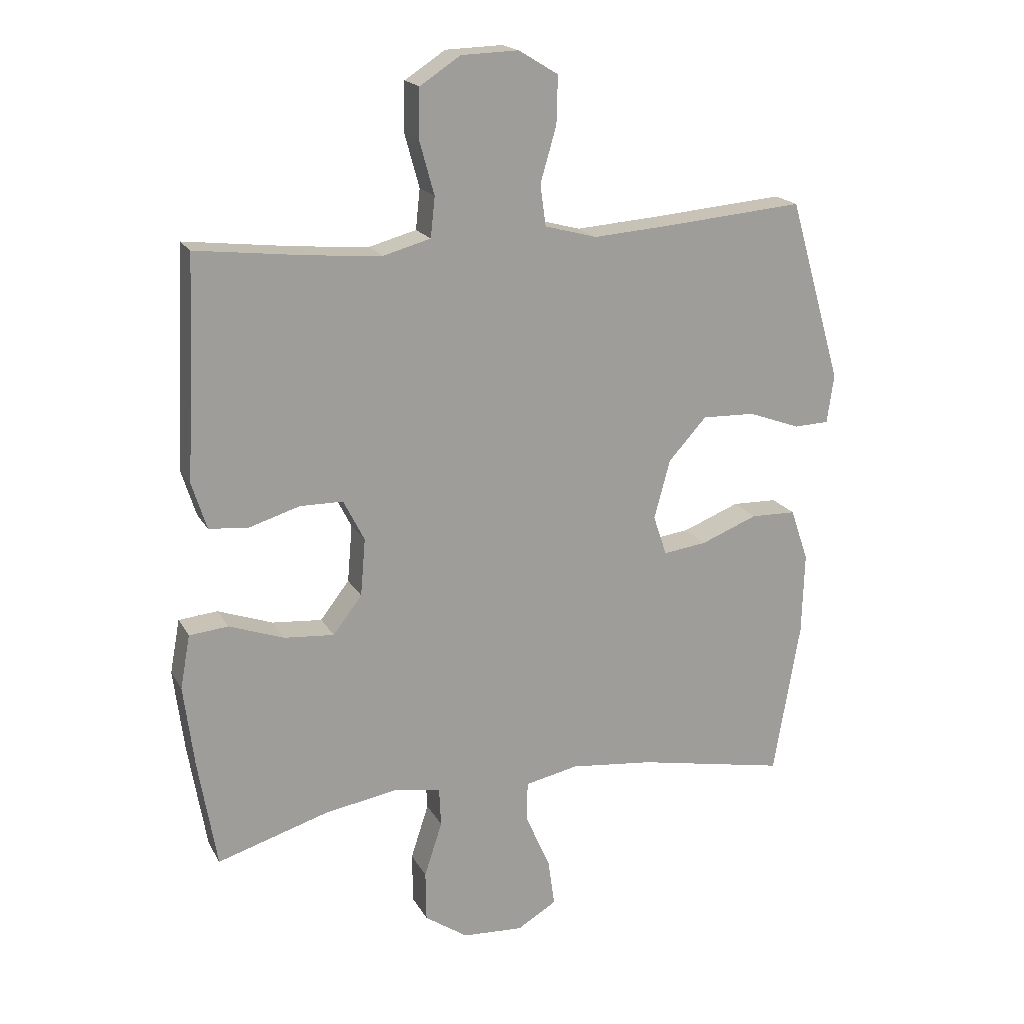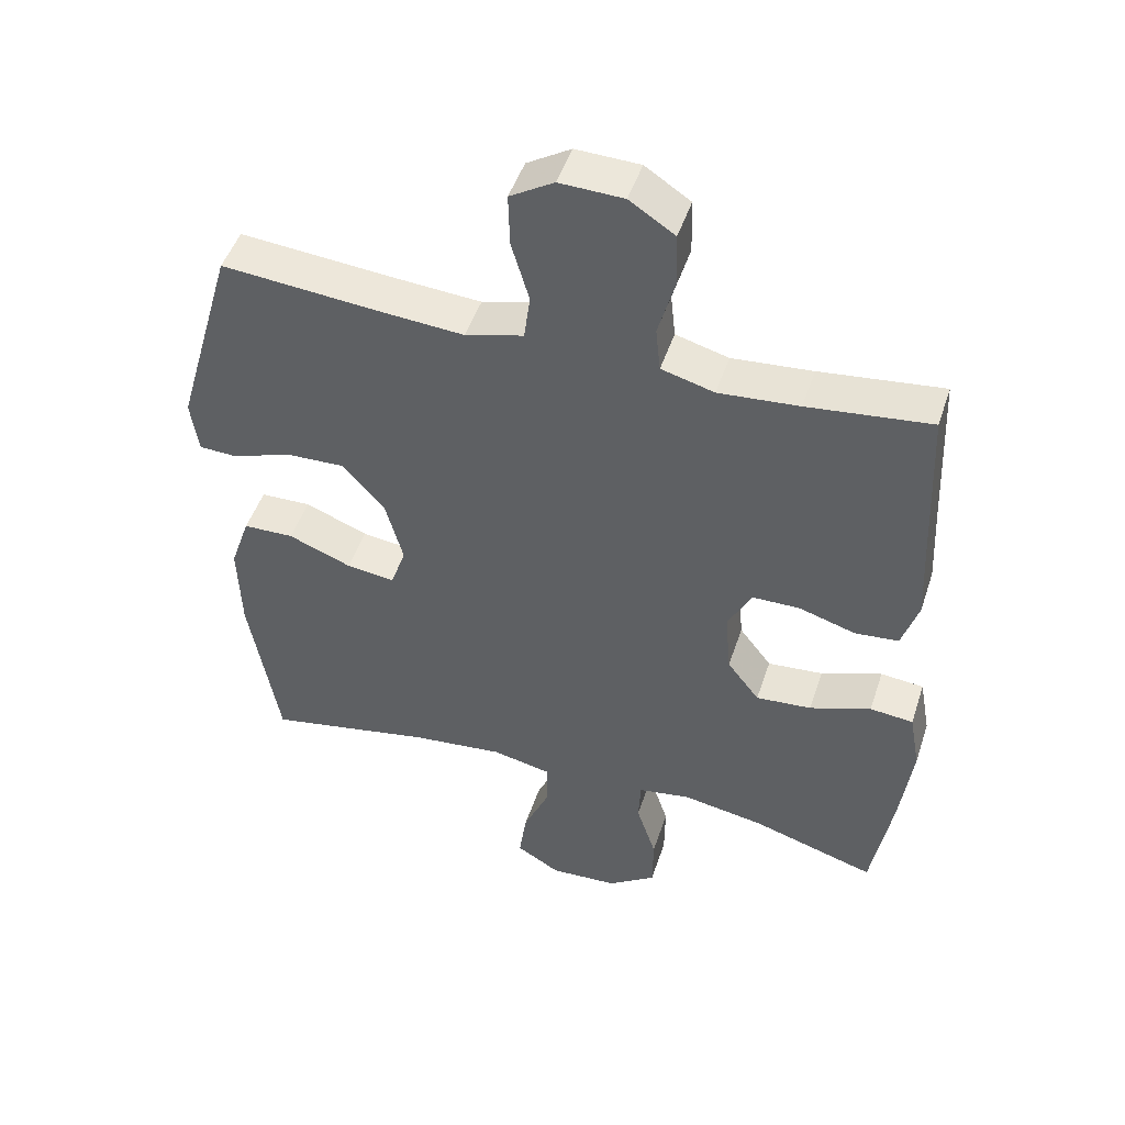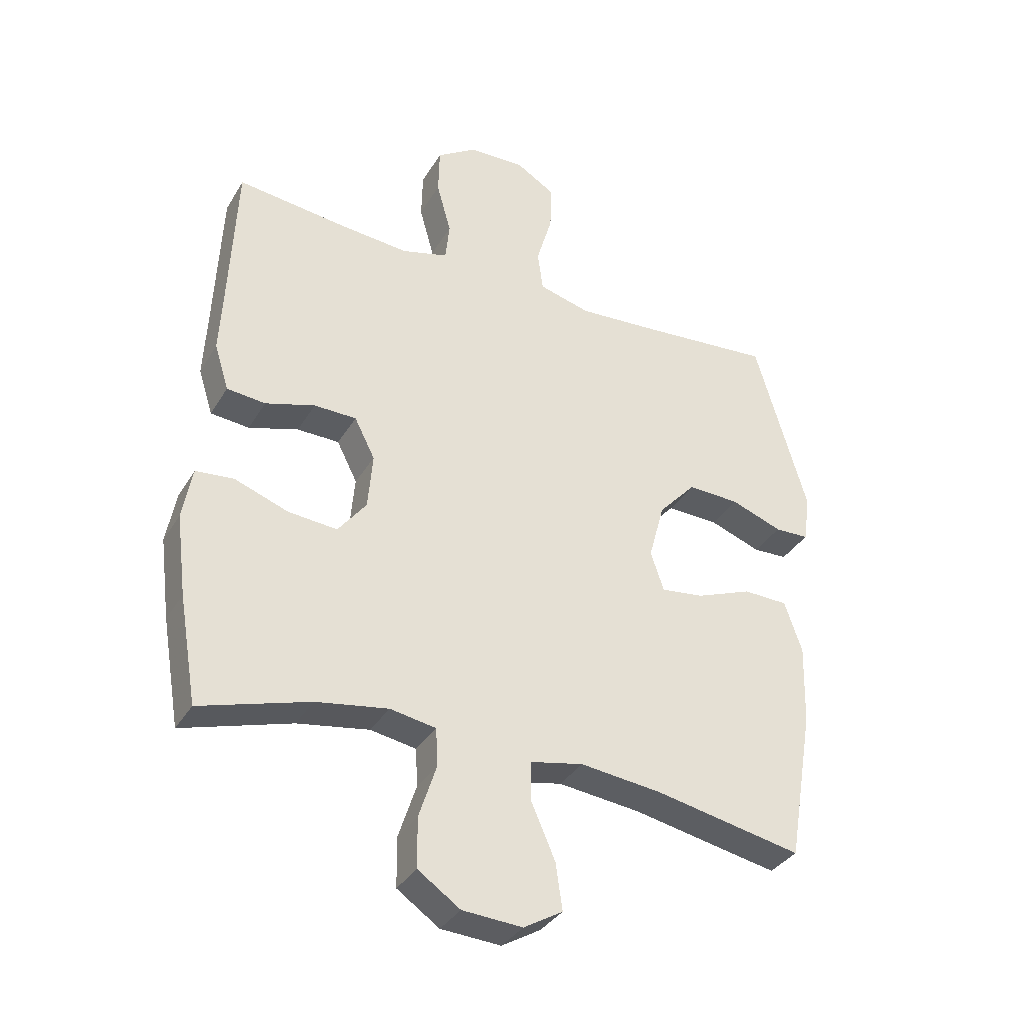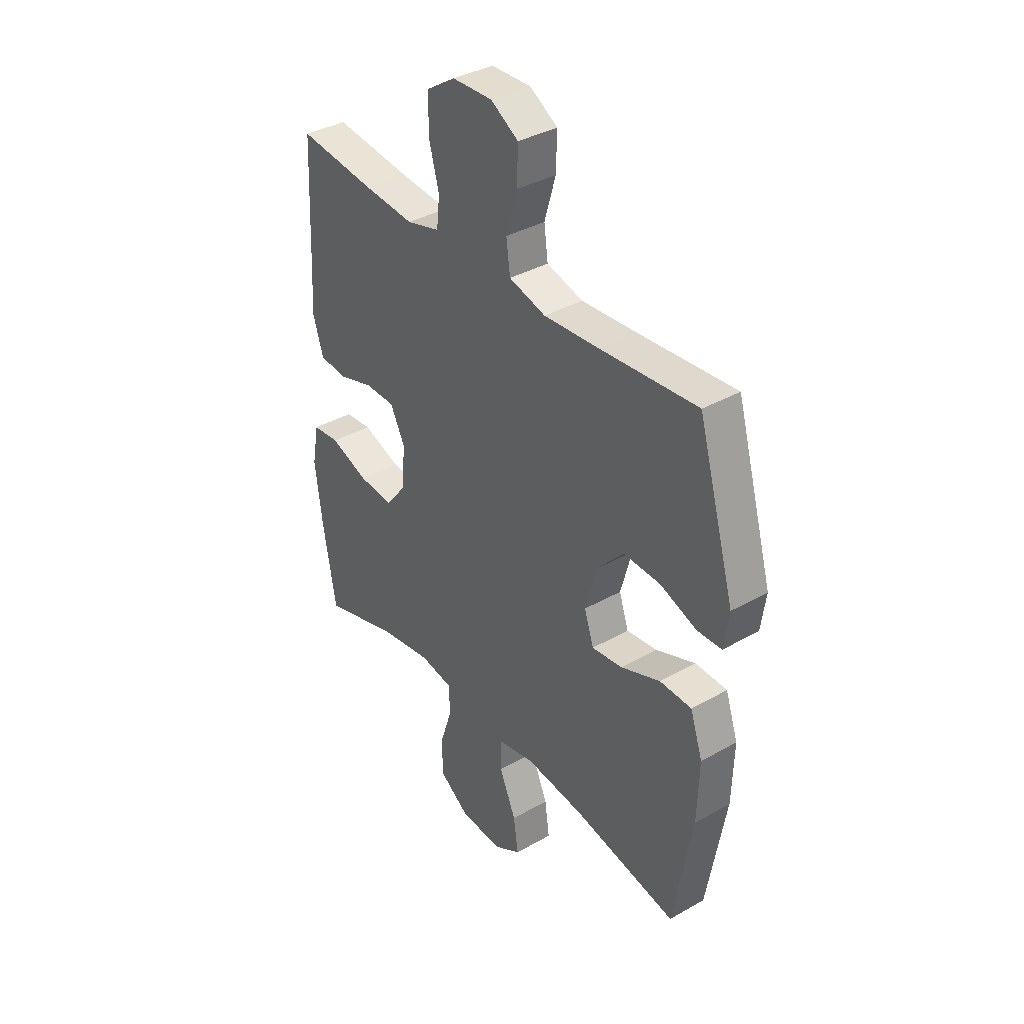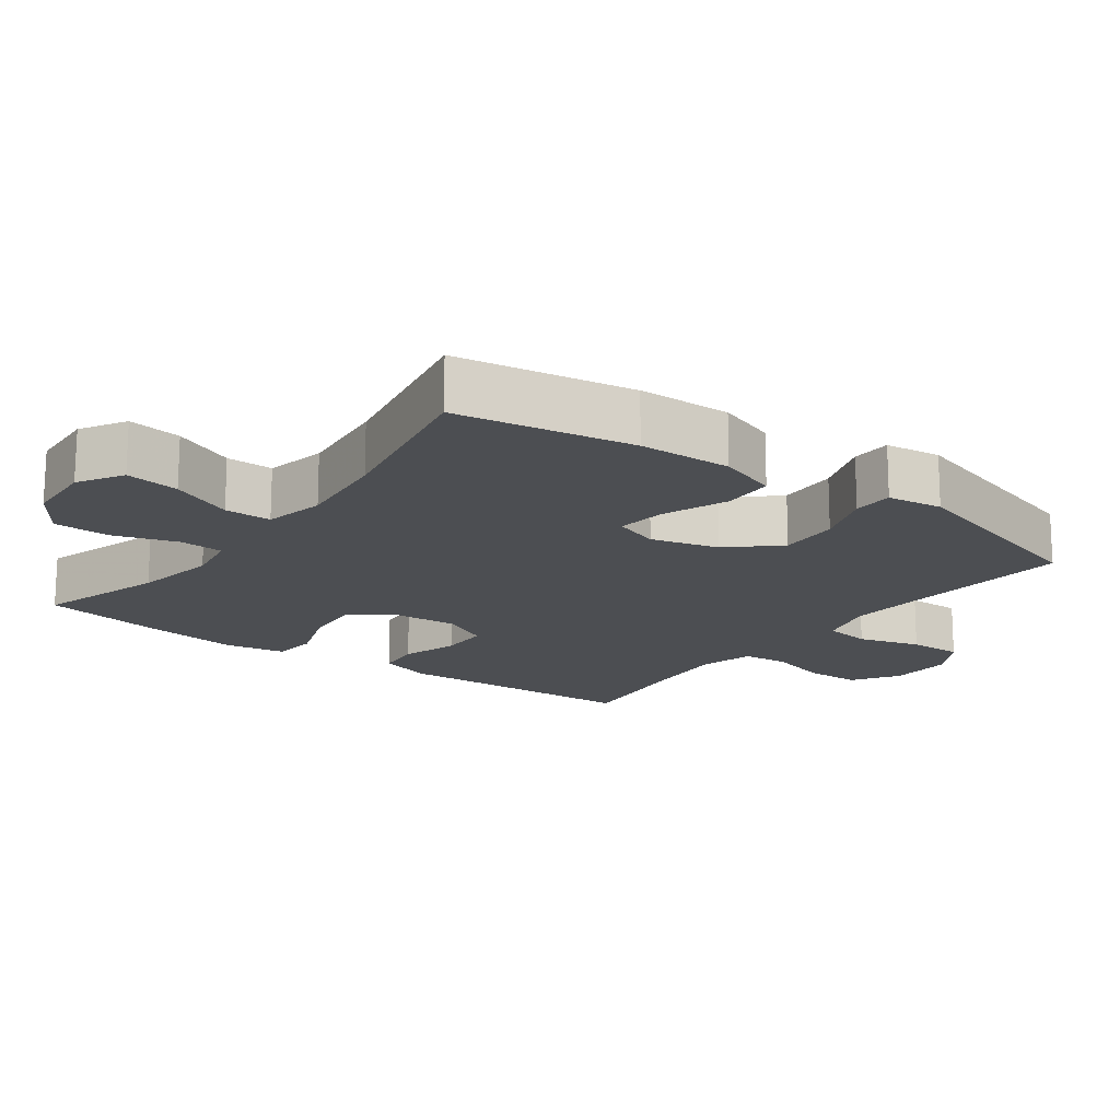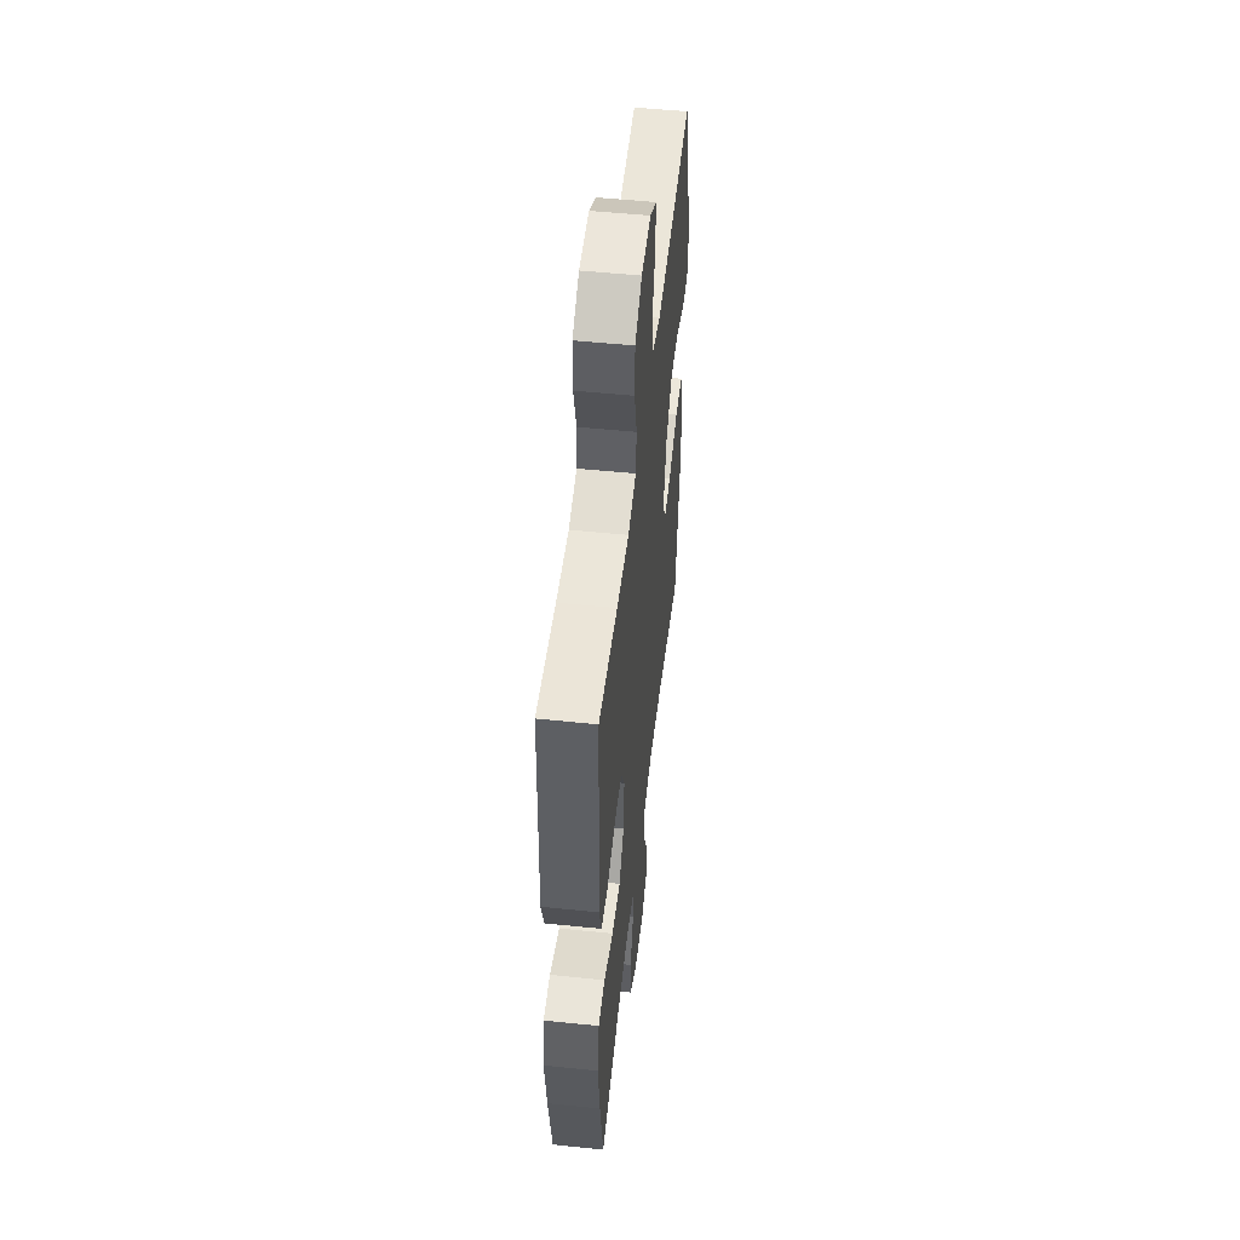
<metadata>
{"format":"obj","ext":"obj","renderer":"f3d","projection":"perspective","resolution":1024,"background":"white","views":[{"elev":18.7,"azim":158.8,"up":"+Z"},{"elev":48.0,"azim":18.0,"up":"+Z"},{"elev":-35.2,"azim":152.9,"up":"+Z"},{"elev":36.8,"azim":-126.4,"up":"+Z"},{"elev":-16.9,"azim":-126.5,"up":"+Y"},{"elev":51.9,"azim":96.4,"up":"+Z"}]}
</metadata>
<code>
v 0.5 0.07 -0.5
v 0.319 0.07 -0.445
v 0.2 0.07 -0.425
v 0.124 0.07 -0.438
v 0.121 0.07 -0.501
v 0.15 0.07 -0.59
v 0.149 0.07 -0.672
v 0.079 0.07 -0.72
v -0.02 0.07 -0.726
v -0.084 0.07 -0.688
v -0.073 0.07 -0.611
v -0.034 0.07 -0.522
v -0.034 0.07 -0.455
v -0.121 0.07 -0.437
v -0.256 0.07 -0.452
v -0.5 0.07 -0.5
v -0.543 0.07 -0.248
v -0.547 0.07 -0.115
v -0.518 0.07 -0.03
v -0.444 0.07 -0.028
v -0.352 0.07 -0.064
v -0.281 0.07 -0.073
v -0.259 0.07 -0.008
v -0.285 0.07 0.088
v -0.347 0.07 0.156
v -0.433 0.07 0.153
v -0.518 0.07 0.122
v -0.575 0.07 0.124
v -0.586 0.07 0.203
v -0.5 0.07 0.5
v -0.274 0.07 0.481
v -0.147 0.07 0.472
v -0.062 0.07 0.495
v -0.053 0.07 0.562
v -0.079 0.07 0.651
v -0.081 0.07 0.728
v -0.017 0.07 0.767
v 0.076 0.07 0.764
v 0.142 0.07 0.721
v 0.144 0.07 0.642
v 0.12 0.07 0.555
v 0.127 0.07 0.49
v 0.204 0.07 0.469
v 0.321 0.07 0.479
v 0.5 0.07 0.5
v 0.511 0.07 0.26
v 0.517 0.07 0.143
v 0.493 0.07 0.067
v 0.429 0.07 0.061
v 0.347 0.07 0.086
v 0.277 0.07 0.085
v 0.243 0.07 0.018
v 0.251 0.07 -0.075
v 0.298 0.07 -0.136
v 0.379 0.07 -0.129
v 0.468 0.07 -0.097
v 0.531 0.07 -0.103
v 0.547 0.07 -0.19
v 0.53 0.07 -0.324
v 0.5 0 -0.5
v 0.319 0 -0.445
v 0.2 0 -0.425
v 0.124 0 -0.438
v 0.121 0 -0.501
v 0.15 0 -0.59
v 0.149 0 -0.672
v 0.079 0 -0.72
v -0.02 0 -0.726
v -0.084 0 -0.688
v -0.073 0 -0.611
v -0.034 0 -0.522
v -0.034 0 -0.455
v -0.121 0 -0.437
v -0.256 0 -0.452
v -0.5 0 -0.5
v -0.543 0 -0.248
v -0.547 0 -0.115
v -0.518 0 -0.03
v -0.444 0 -0.028
v -0.352 0 -0.064
v -0.281 0 -0.073
v -0.259 0 -0.008
v -0.285 0 0.088
v -0.347 0 0.156
v -0.433 0 0.153
v -0.518 0 0.122
v -0.575 0 0.124
v -0.586 0 0.203
v -0.5 0 0.5
v -0.274 0 0.481
v -0.147 0 0.472
v -0.062 0 0.495
v -0.053 0 0.562
v -0.079 0 0.651
v -0.081 0 0.728
v -0.017 0 0.767
v 0.076 0 0.764
v 0.142 0 0.721
v 0.144 0 0.642
v 0.12 0 0.555
v 0.127 0 0.49
v 0.204 0 0.469
v 0.321 0 0.479
v 0.5 0 0.5
v 0.511 0 0.26
v 0.517 0 0.143
v 0.493 0 0.067
v 0.429 0 0.061
v 0.347 0 0.086
v 0.277 0 0.085
v 0.243 0 0.018
v 0.251 0 -0.075
v 0.298 0 -0.136
v 0.379 0 -0.129
v 0.468 0 -0.097
v 0.531 0 -0.103
v 0.547 0 -0.19
v 0.53 0 -0.324
f 59 1 2
f 58 59 2
f 57 58 2
f 56 57 2
f 55 56 2
f 54 55 2 3
f 53 54 3 4
f 52 53 4
f 48 49 50
f 47 48 50
f 46 47 50
f 46 50 51
f 45 46 51
f 44 45 51
f 43 44 51 52
f 39 40 41
f 38 39 41
f 37 38 41
f 36 37 41
f 35 36 41
f 34 35 41
f 33 34 41 42
f 43 52 4
f 42 43 4
f 33 42 4
f 32 33 4
f 29 30 31
f 28 29 31
f 27 28 31
f 26 27 31
f 19 20 21
f 18 19 21
f 17 18 21
f 16 17 21
f 15 16 21
f 14 15 21 22
f 13 14 22 23
f 10 11 12
f 9 10 12
f 8 9 12
f 7 8 12
f 6 7 12
f 5 6 12
f 5 12 13
f 13 23 24
f 5 13 24
f 4 5 24
f 25 26 31 32
f 24 25 32
f 4 24 32
f 61 60 118
f 61 118 117
f 61 117 116
f 61 116 115
f 61 115 114
f 62 61 114 113
f 63 62 113 112
f 63 112 111
f 109 108 107
f 109 107 106
f 109 106 105
f 110 109 105
f 110 105 104
f 110 104 103
f 111 110 103 102
f 100 99 98
f 100 98 97
f 100 97 96
f 100 96 95
f 100 95 94
f 100 94 93
f 101 100 93 92
f 63 111 102
f 63 102 101
f 63 101 92
f 63 92 91
f 90 89 88
f 90 88 87
f 90 87 86
f 90 86 85
f 80 79 78
f 80 78 77
f 80 77 76
f 80 76 75
f 80 75 74
f 81 80 74 73
f 82 81 73 72
f 71 70 69
f 71 69 68
f 71 68 67
f 71 67 66
f 71 66 65
f 71 65 64
f 72 71 64
f 83 82 72
f 83 72 64
f 83 64 63
f 91 90 85 84
f 91 84 83
f 91 83 63
f 1 60 61 2
f 2 61 62 3
f 3 62 63 4
f 4 63 64 5
f 5 64 65 6
f 6 65 66 7
f 7 66 67 8
f 8 67 68 9
f 9 68 69 10
f 10 69 70 11
f 11 70 71 12
f 12 71 72 13
f 13 72 73 14
f 14 73 74 15
f 15 74 75 16
f 16 75 76 17
f 17 76 77 18
f 18 77 78 19
f 19 78 79 20
f 20 79 80 21
f 21 80 81 22
f 22 81 82 23
f 23 82 83 24
f 24 83 84 25
f 25 84 85 26
f 26 85 86 27
f 27 86 87 28
f 28 87 88 29
f 29 88 89 30
f 30 89 90 31
f 31 90 91 32
f 32 91 92 33
f 33 92 93 34
f 34 93 94 35
f 35 94 95 36
f 36 95 96 37
f 37 96 97 38
f 38 97 98 39
f 39 98 99 40
f 40 99 100 41
f 41 100 101 42
f 42 101 102 43
f 43 102 103 44
f 44 103 104 45
f 45 104 105 46
f 46 105 106 47
f 47 106 107 48
f 48 107 108 49
f 49 108 109 50
f 50 109 110 51
f 51 110 111 52
f 52 111 112 53
f 53 112 113 54
f 54 113 114 55
f 55 114 115 56
f 56 115 116 57
f 57 116 117 58
f 58 117 118 59
f 59 118 60 1

</code>
